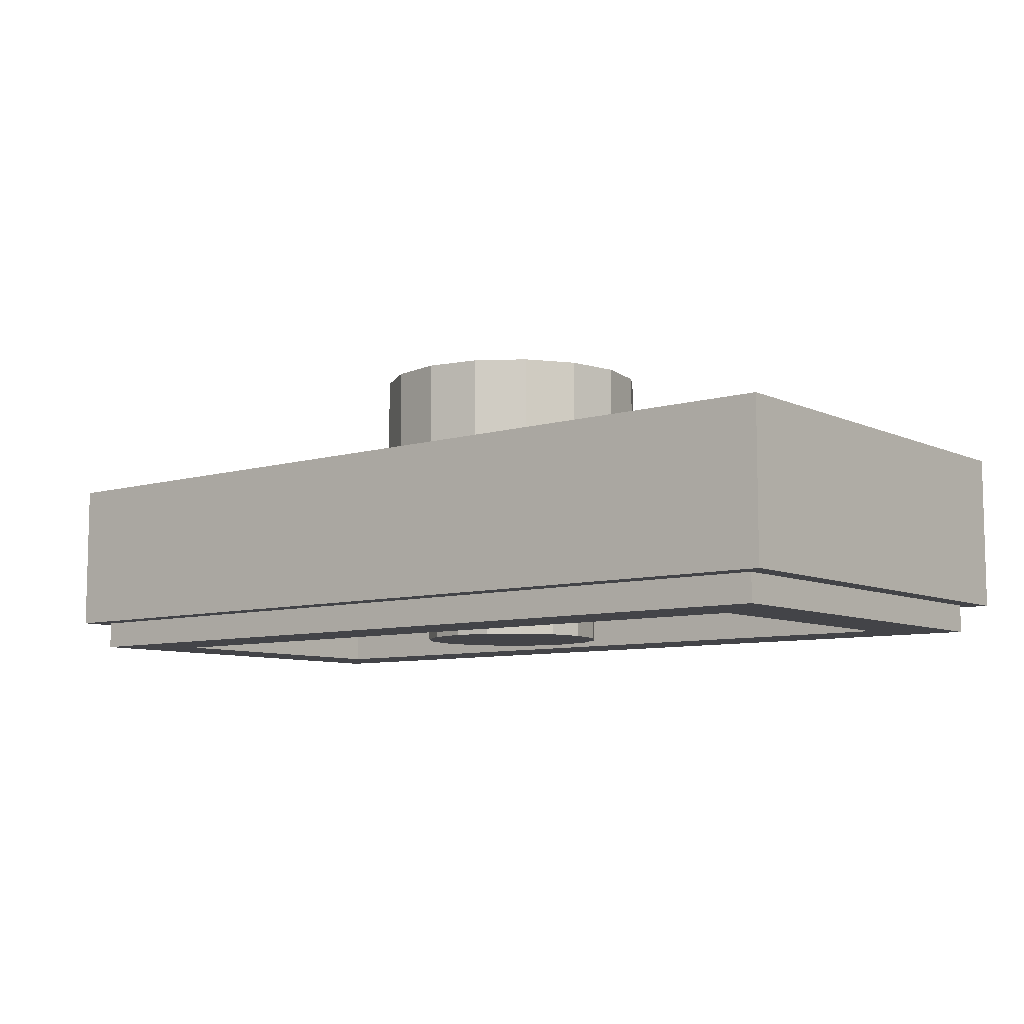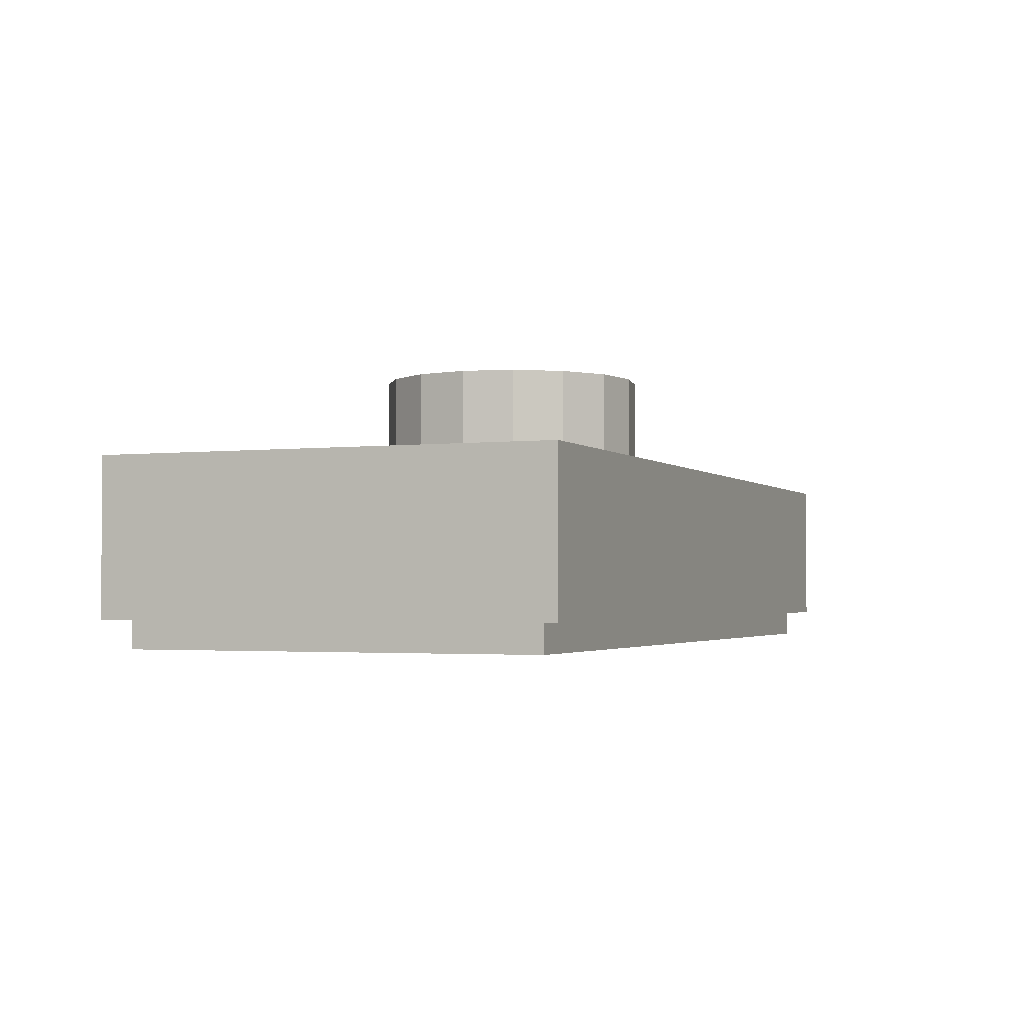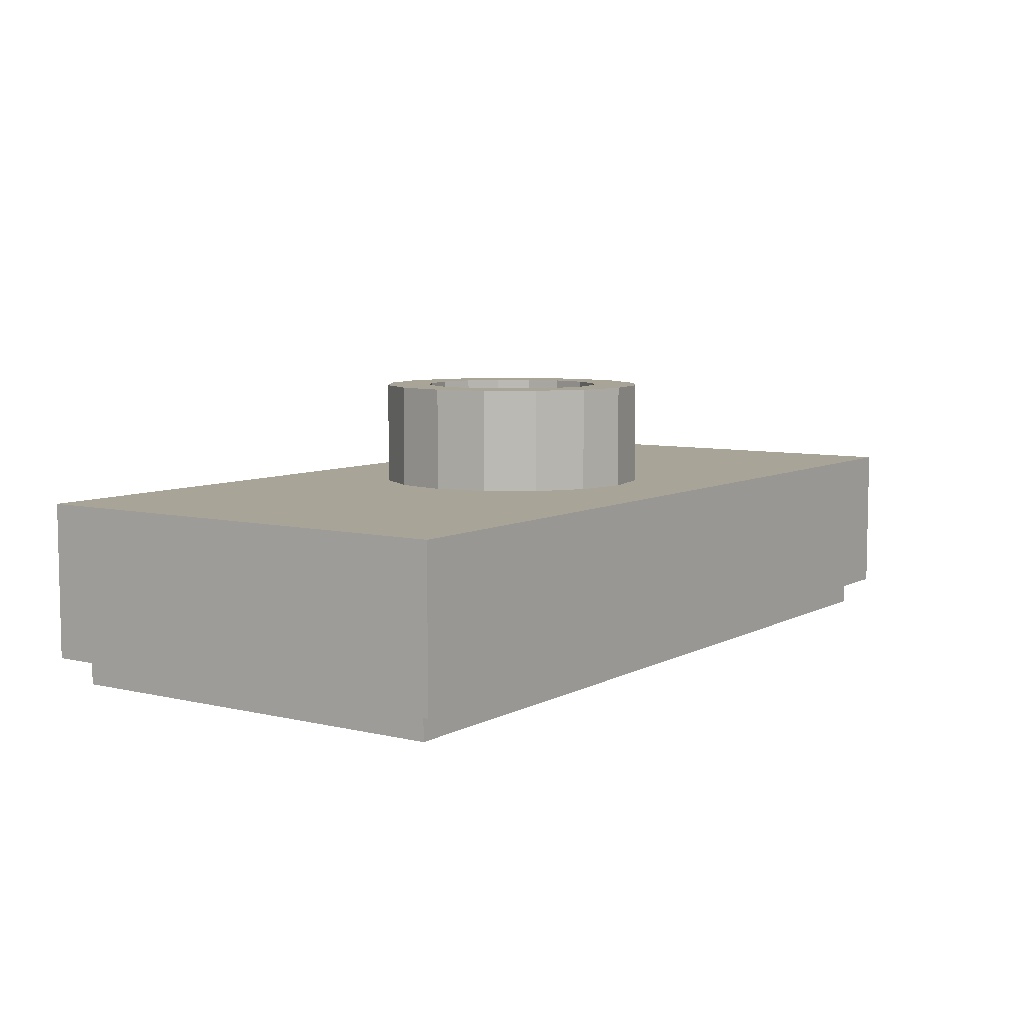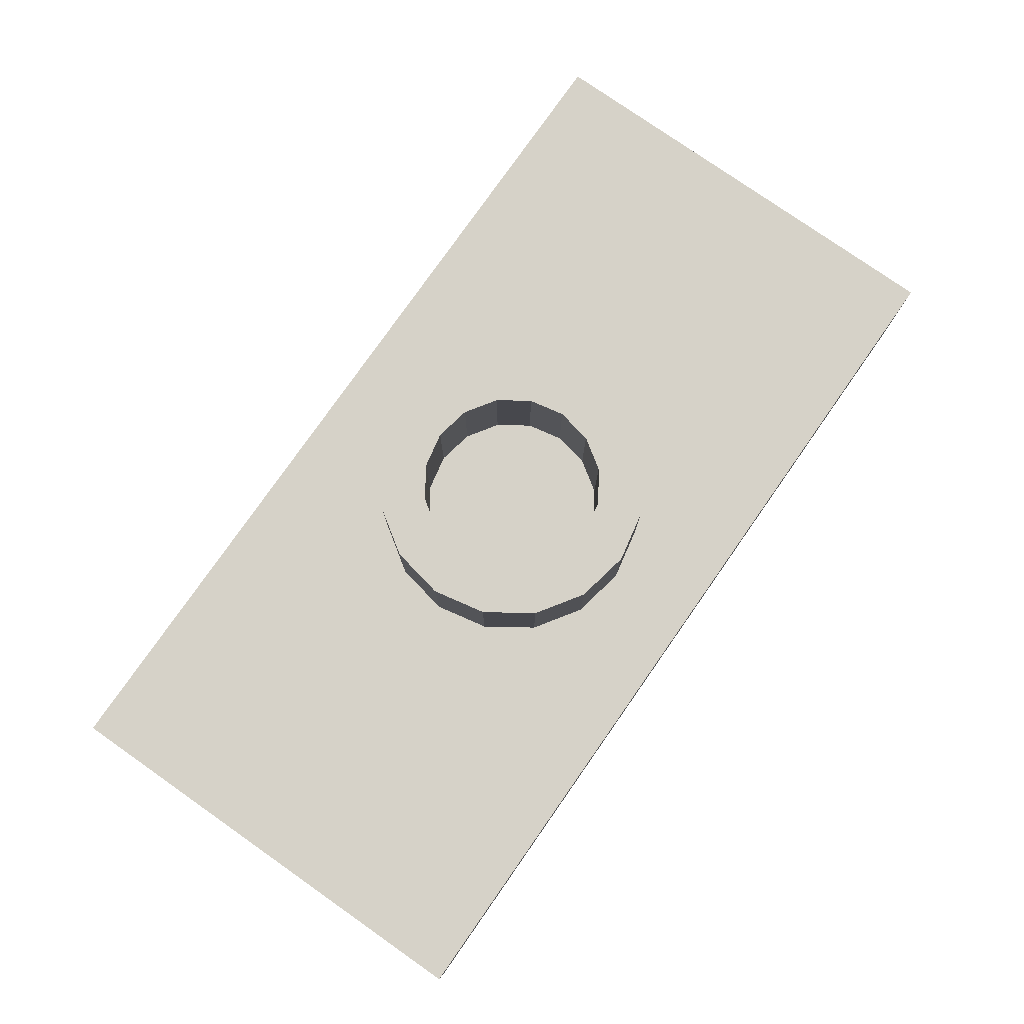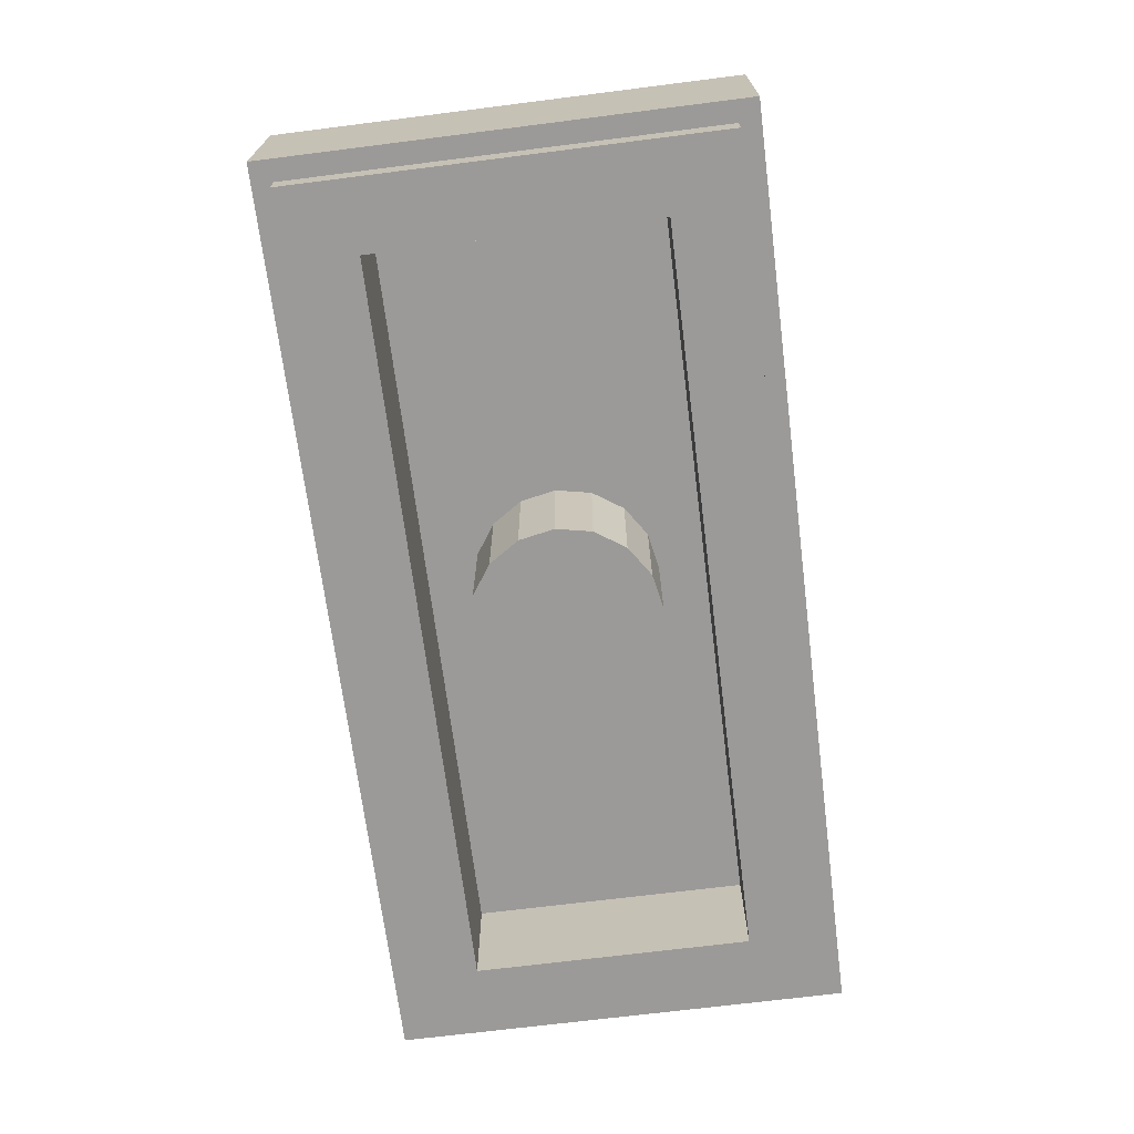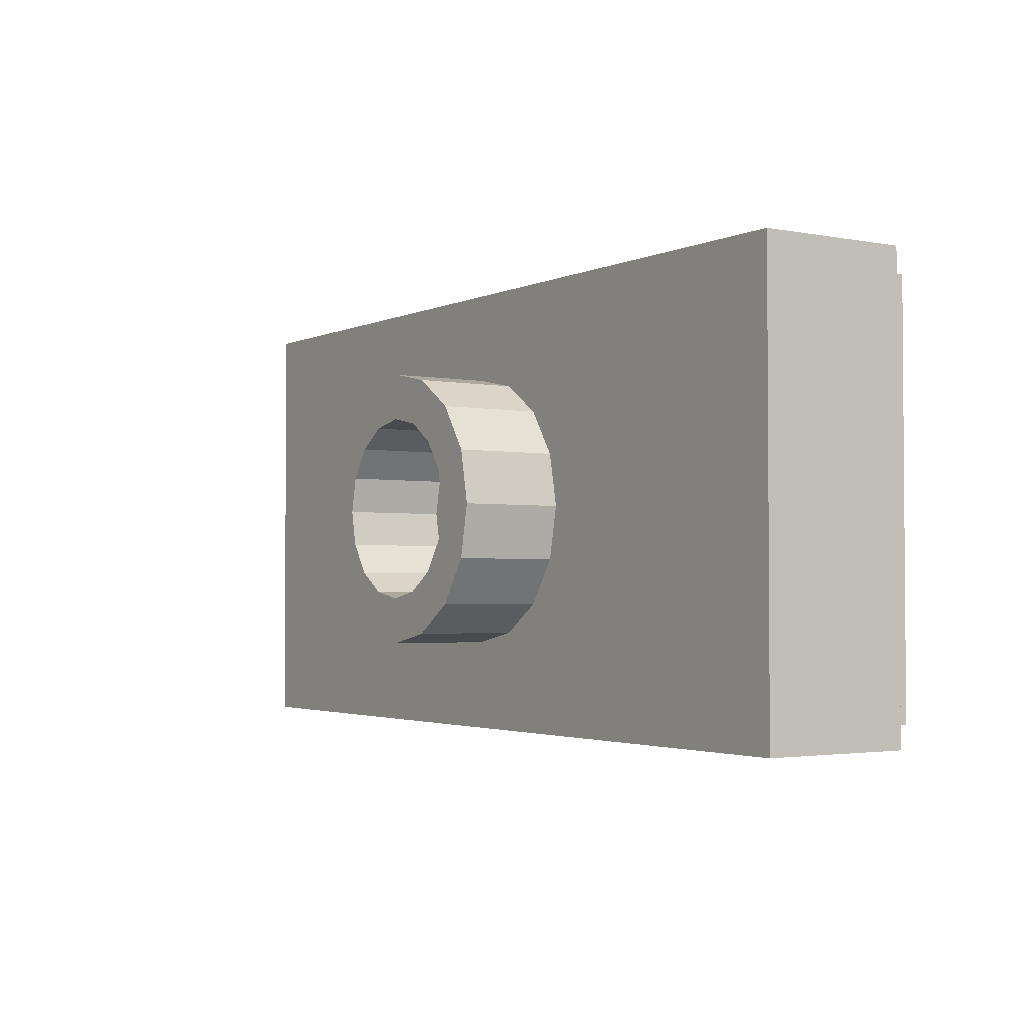
<metadata>
{"format":"obj","ext":"obj","renderer":"f3d","projection":"perspective","resolution":1024,"background":"white","views":[{"elev":-8.2,"azim":39.0,"up":"+Y"},{"elev":-2.5,"azim":-67.9,"up":"+Y"},{"elev":7.0,"azim":124.5,"up":"+Y"},{"elev":78.3,"azim":125.0,"up":"+Y"},{"elev":-69.5,"azim":97.2,"up":"+Y"},{"elev":-2.5,"azim":-123.4,"up":"+Z"}]}
</metadata>
<code>
v 7.96 0.5 -3.96
v 7.96 0.5 3.96
v -7.96 0.5 3.96
v -7.96 0.5 -3.96
v -7.96 3.18 -3.96
v -7.96 3.18 3.96
v 7.96 3.18 3.96
v 7.96 3.18 -3.96
v -7.6 0.5 -3.6
v -7.6 0.5 3.6
v 7.6 0.5 3.6
v 7.6 0.5 -3.6
v 7.6 0.02 -3.6
v 7.6 0.02 3.6
v -7.6 0.02 3.6
v -7.6 0.02 -3.6
v -6.4 0.02 -2.4
v -6.4 0.02 2.4
v 6.4 0.02 2.4
v 6.4 0.02 -2.4
v 6.4 2 -2.4
v 6.4 2 2.4
v -6.4 2 2.4
v -6.4 2 -2.4
v 0 3.18 -2.4
v -0.918 3.18 -2.217
v -1.697 3.18 -1.697
v -2.217 3.18 -0.918
v -2.4 3.18 0
v -2.217 3.18 0.918
v -1.697 3.18 1.697
v -0.918 3.18 2.217
v 0 3.18 2.4
v 0.918 3.18 2.217
v 1.697 3.18 1.697
v 2.217 3.18 0.918
v 2.4 3.18 0
v 2.217 3.18 -0.918
v 1.697 3.18 -1.697
v 0.918 3.18 -2.217
v 0 3.18 -1.6
v -0.612 3.18 -1.478
v -1.131 3.18 -1.131
v -1.478 3.18 -0.612
v -1.6 3.18 0
v -1.478 3.18 0.612
v -1.131 3.18 1.131
v -0.612 3.18 1.478
v 0 3.18 1.6
v 0.612 3.18 1.478
v 1.131 3.18 1.131
v 1.478 3.18 0.612
v 1.6 3.18 0
v 1.478 3.18 -0.612
v 1.131 3.18 -1.131
v 0.612 3.18 -1.478
v 0 5 -2.4
v -0.918 5 -2.217
v -1.697 5 -1.697
v -2.217 5 -0.918
v -2.4 5 0
v -2.217 5 0.918
v -1.697 5 1.697
v -0.918 5 2.217
v 0 5 2.4
v 0.918 5 2.217
v 1.697 5 1.697
v 2.217 5 0.918
v 2.4 5 0
v 2.217 5 -0.918
v 1.697 5 -1.697
v 0.918 5 -2.217
v 0 5 -1.6
v -0.612 5 -1.478
v -1.131 5 -1.131
v -1.478 5 -0.612
v -1.6 5 0
v -1.478 5 0.612
v -1.131 5 1.131
v -0.612 5 1.478
v 0 5 1.6
v 0.612 5 1.478
v 1.131 5 1.131
v 1.478 5 0.612
v 1.6 5 0
v 1.478 5 -0.612
v 1.131 5 -1.131
v 0.612 5 -1.478
v 0 0.02 -1.6
v -0.612 0.02 -1.478
v -1.131 0.02 -1.131
v -1.478 0.02 -0.612
v -1.6 0.02 0
v -1.478 0.02 0.612
v -1.131 0.02 1.131
v -0.612 0.02 1.478
v 0 0.02 1.6
v 0.612 0.02 1.478
v 1.131 0.02 1.131
v 1.478 0.02 0.612
v 1.6 0.02 0
v 1.478 0.02 -0.612
v 1.131 0.02 -1.131
v 0.612 0.02 -1.478
v 0 2 -1.6
v -0.612 2 -1.478
v -1.131 2 -1.131
v -1.478 2 -0.612
v -1.6 2 0
v -1.478 2 0.612
v -1.131 2 1.131
v -0.612 2 1.478
v 0 2 1.6
v 0.612 2 1.478
v 1.131 2 1.131
v 1.478 2 0.612
v 1.6 2 0
v 1.478 2 -0.612
v 1.131 2 -1.131
v 0.612 2 -1.478
v 0 0.02 0
v 7.96 0.5 3.96
v 7.96 0.5 3.96
v -7.96 0.5 3.96
v -7.96 0.5 3.96
v 7.96 0.5 -3.96
v 7.96 0.5 -3.96
v -7.96 0.5 -3.96
v -7.96 0.5 -3.96
v -7.96 3.18 -3.96
v -7.96 3.18 -3.96
v -7.96 3.18 3.96
v -7.96 3.18 3.96
v 7.96 3.18 -3.96
v 7.96 3.18 -3.96
v 7.96 3.18 3.96
v 7.96 3.18 3.96
v -7.6 0.5 -3.6
v -7.6 0.5 -3.6
v -7.6 0.5 3.6
v -7.6 0.5 3.6
v 7.6 0.5 -3.6
v 7.6 0.5 -3.6
v 7.6 0.5 3.6
v 7.6 0.5 3.6
v 7.6 0.02 3.6
v 7.6 0.02 3.6
v -7.6 0.02 3.6
v -7.6 0.02 3.6
v 7.6 0.02 -3.6
v 7.6 0.02 -3.6
v -7.6 0.02 -3.6
v -7.6 0.02 -3.6
v -6.4 0.02 -2.4
v -6.4 0.02 -2.4
v -6.4 0.02 2.4
v -6.4 0.02 2.4
v 6.4 0.02 -2.4
v 6.4 0.02 -2.4
v 6.4 0.02 2.4
v 6.4 0.02 2.4
v 6.4 2 2.4
v 6.4 2 2.4
v -6.4 2 2.4
v -6.4 2 2.4
v 6.4 2 -2.4
v 6.4 2 -2.4
v -6.4 2 -2.4
v -6.4 2 -2.4
v -0.918 5 -2.217
v 0 5 -2.4
v -1.697 5 -1.697
v -2.217 5 -0.918
v -2.4 5 0
v -2.217 5 0.918
v -1.697 5 1.697
v -0.918 5 2.217
v 0 5 2.4
v 0.918 5 2.217
v 1.697 5 1.697
v 2.217 5 0.918
v 2.4 5 0
v 2.217 5 -0.918
v 1.697 5 -1.697
v 0.918 5 -2.217
v -0.612 5 -1.478
v 0 5 -1.6
v -1.131 5 -1.131
v -1.478 5 -0.612
v -1.6 5 0
v -1.478 5 0.612
v -1.131 5 1.131
v -0.612 5 1.478
v 0 5 1.6
v 0.612 5 1.478
v 1.131 5 1.131
v 1.478 5 0.612
v 1.6 5 0
v 1.478 5 -0.612
v 1.131 5 -1.131
v 0.612 5 -1.478
v 0.612 0.02 -1.478
v 0 0.02 -1.6
v 1.131 0.02 -1.131
v 1.478 0.02 -0.612
v 1.6 0.02 0
v 1.478 0.02 0.612
v 1.131 0.02 1.131
v 0.612 0.02 1.478
v 0 0.02 1.6
v -0.612 0.02 1.478
v -1.131 0.02 1.131
v -1.478 0.02 0.612
v -1.6 0.02 0
v -1.478 0.02 -0.612
v -1.131 0.02 -1.131
v -0.612 0.02 -1.478
f 124 6 128
f 6 5 128
f 8 126 130
f 126 4 130
f 1 134 122
f 134 7 122
f 2 136 3
f 136 132 3
f 133 137 131
f 137 135 131
f 129 9 125
f 9 10 125
f 127 12 129
f 12 9 129
f 12 127 11
f 127 123 11
f 125 10 123
f 10 11 123
f 140 15 144
f 15 14 144
f 145 146 142
f 146 13 142
f 143 150 138
f 150 16 138
f 139 152 141
f 152 148 141
f 153 17 149
f 17 18 149
f 151 20 153
f 20 17 153
f 147 19 151
f 19 20 151
f 149 18 147
f 18 19 147
f 156 23 160
f 23 22 160
f 161 162 158
f 162 21 158
f 159 166 154
f 166 24 154
f 155 168 157
f 168 164 157
f 167 163 169
f 163 165 169
f 77 45 76
f 45 44 76
f 72 71 40
f 71 39 40
f 67 66 35
f 66 34 35
f 62 61 30
f 61 29 30
f 88 56 87
f 56 55 87
f 83 51 82
f 51 50 82
f 78 46 77
f 46 45 77
f 72 40 57
f 40 25 57
f 68 67 36
f 67 35 36
f 63 62 31
f 62 30 31
f 58 57 26
f 57 25 26
f 88 73 56
f 73 41 56
f 84 52 83
f 52 51 83
f 79 47 78
f 47 46 78
f 74 42 73
f 42 41 73
f 69 68 37
f 68 36 37
f 64 63 32
f 63 31 32
f 59 58 27
f 58 26 27
f 85 53 84
f 53 52 84
f 80 48 79
f 48 47 79
f 75 43 74
f 43 42 74
f 70 69 38
f 69 37 38
f 65 64 33
f 64 32 33
f 60 59 28
f 59 27 28
f 86 54 85
f 54 53 85
f 81 49 80
f 49 48 80
f 76 44 75
f 44 43 75
f 71 70 39
f 70 38 39
f 66 65 34
f 65 33 34
f 61 60 29
f 60 28 29
f 87 55 86
f 55 54 86
f 82 50 81
f 50 49 81
f 112 111 96
f 111 95 96
f 186 170 188
f 170 172 188
f 110 109 94
f 109 93 94
f 184 185 200
f 185 201 200
f 171 187 185
f 187 201 185
f 113 112 97
f 112 96 97
f 117 116 101
f 116 100 101
f 109 108 93
f 108 92 93
f 107 106 91
f 106 90 91
f 184 200 183
f 200 199 183
f 173 189 172
f 189 188 172
f 198 182 199
f 182 183 199
f 198 197 182
f 197 181 182
f 116 115 100
f 115 99 100
f 111 110 95
f 110 94 95
f 196 180 197
f 180 181 197
f 120 119 104
f 119 103 104
f 175 191 174
f 191 190 174
f 176 192 175
f 192 191 175
f 114 113 98
f 113 97 98
f 193 177 194
f 177 178 194
f 118 117 102
f 117 101 102
f 108 107 92
f 107 91 92
f 193 192 177
f 192 176 177
f 180 196 179
f 196 195 179
f 194 178 195
f 178 179 195
f 120 104 105
f 104 89 105
f 115 114 99
f 114 98 99
f 119 118 103
f 118 102 103
f 106 105 90
f 105 89 90
f 170 186 171
f 186 187 171
f 174 190 173
f 190 189 173
f 214 215 121
f 211 212 121
f 208 209 121
f 204 205 121
f 202 121 203
f 217 203 121
f 215 216 121
f 209 210 121
f 205 206 121
f 202 204 121
f 212 213 121
f 206 207 121
f 213 214 121
f 207 208 121
f 216 217 121
f 210 211 121

</code>
